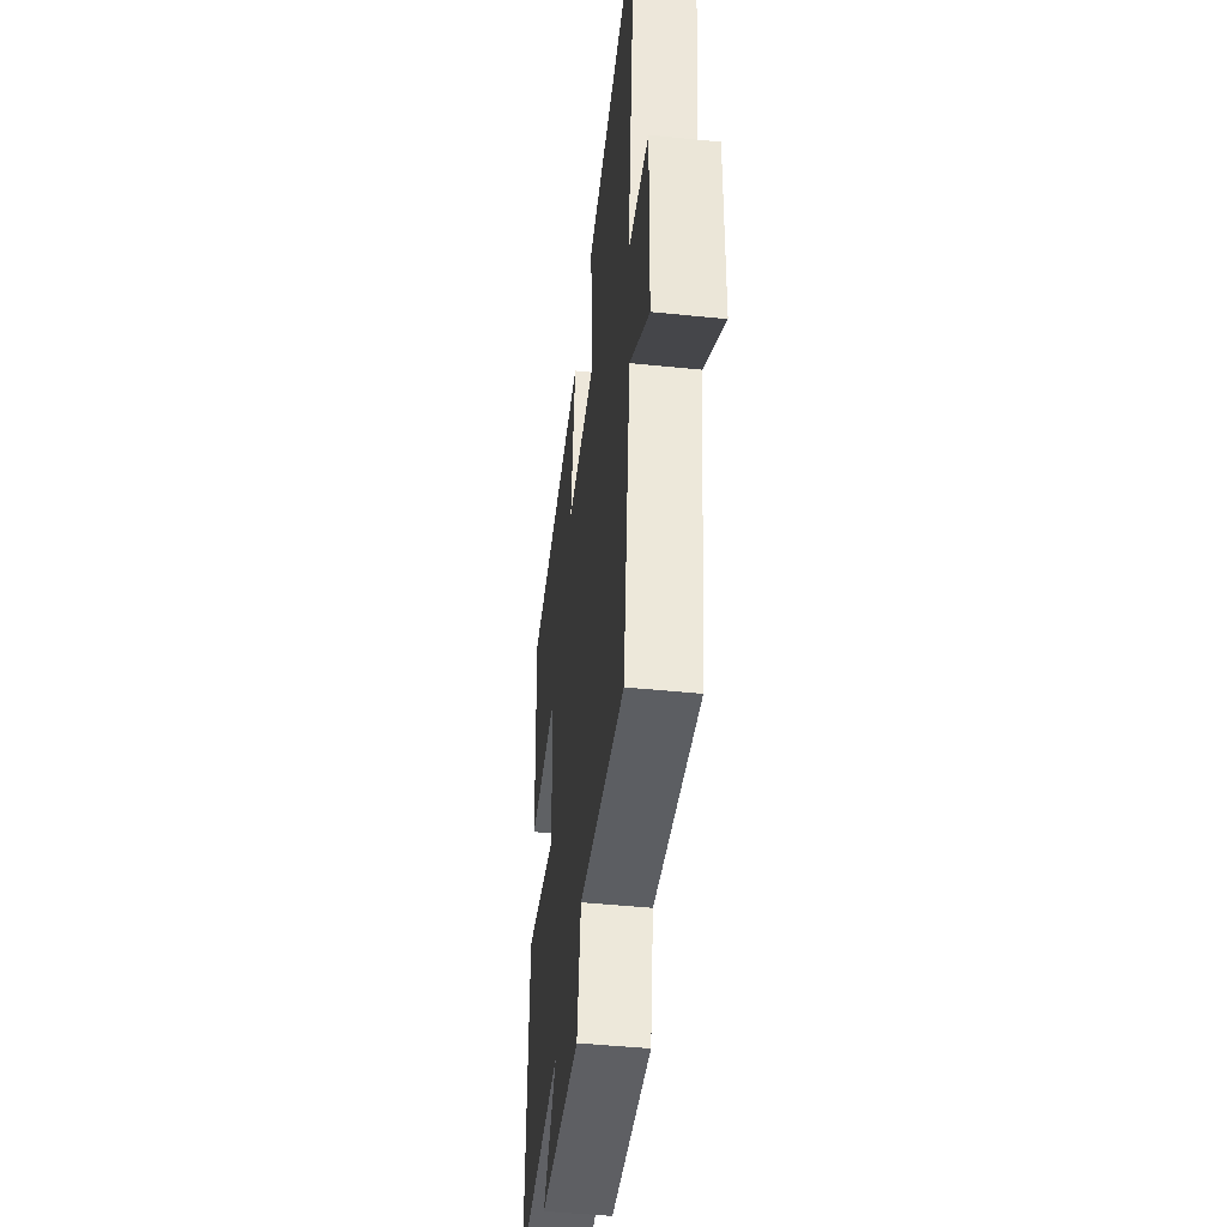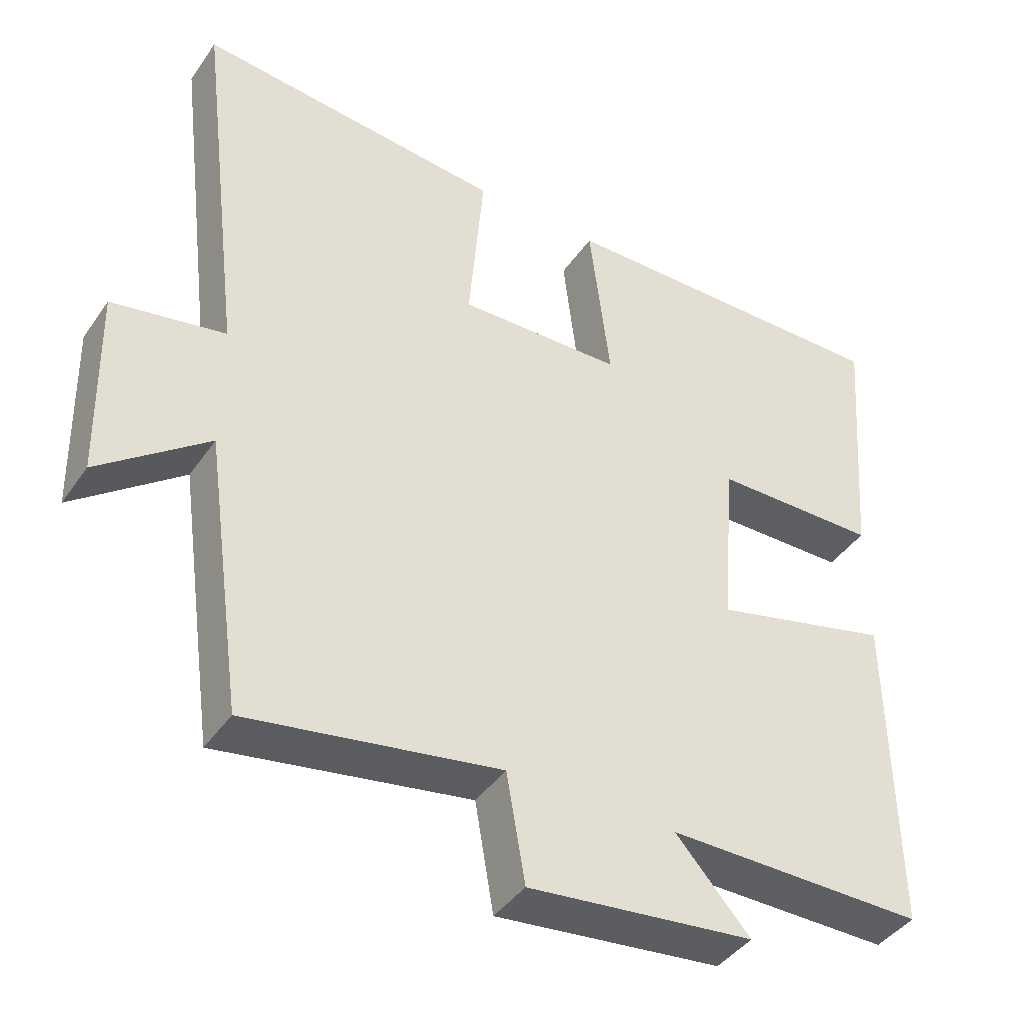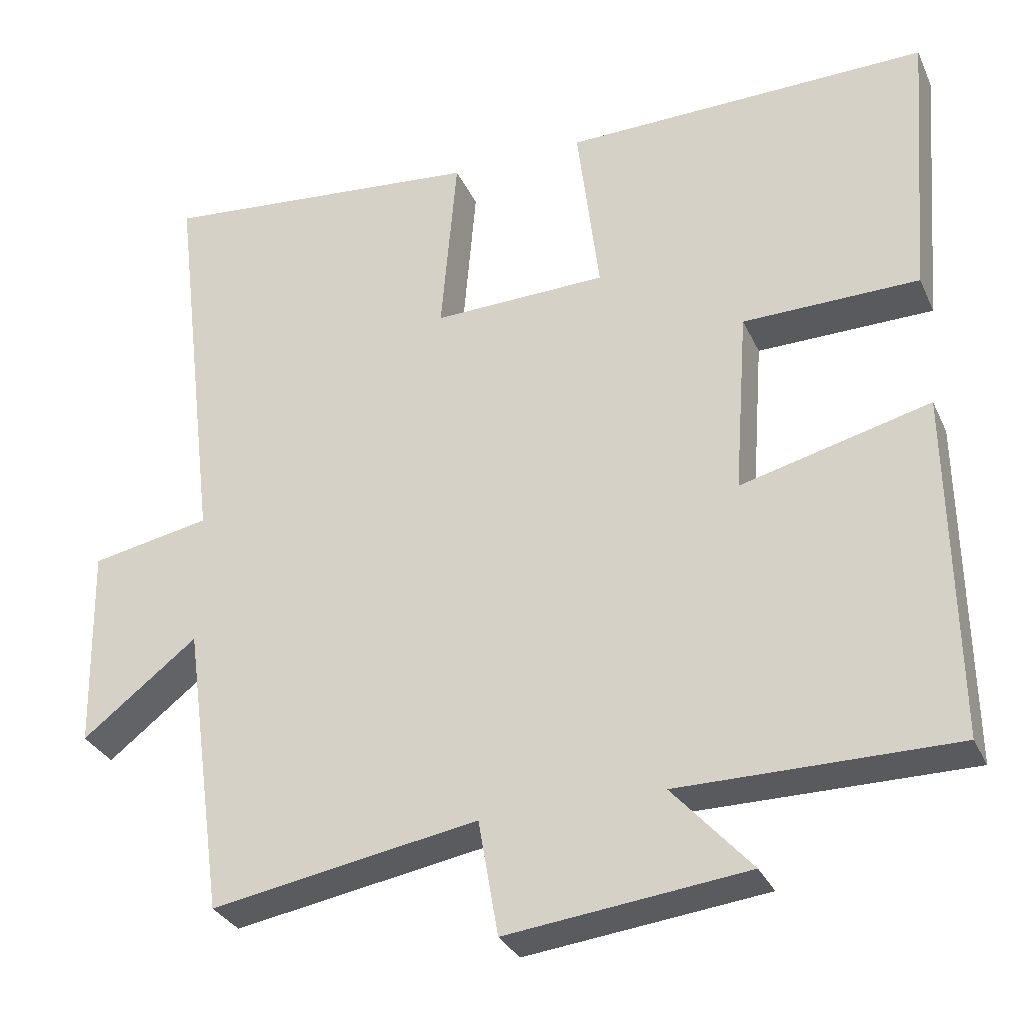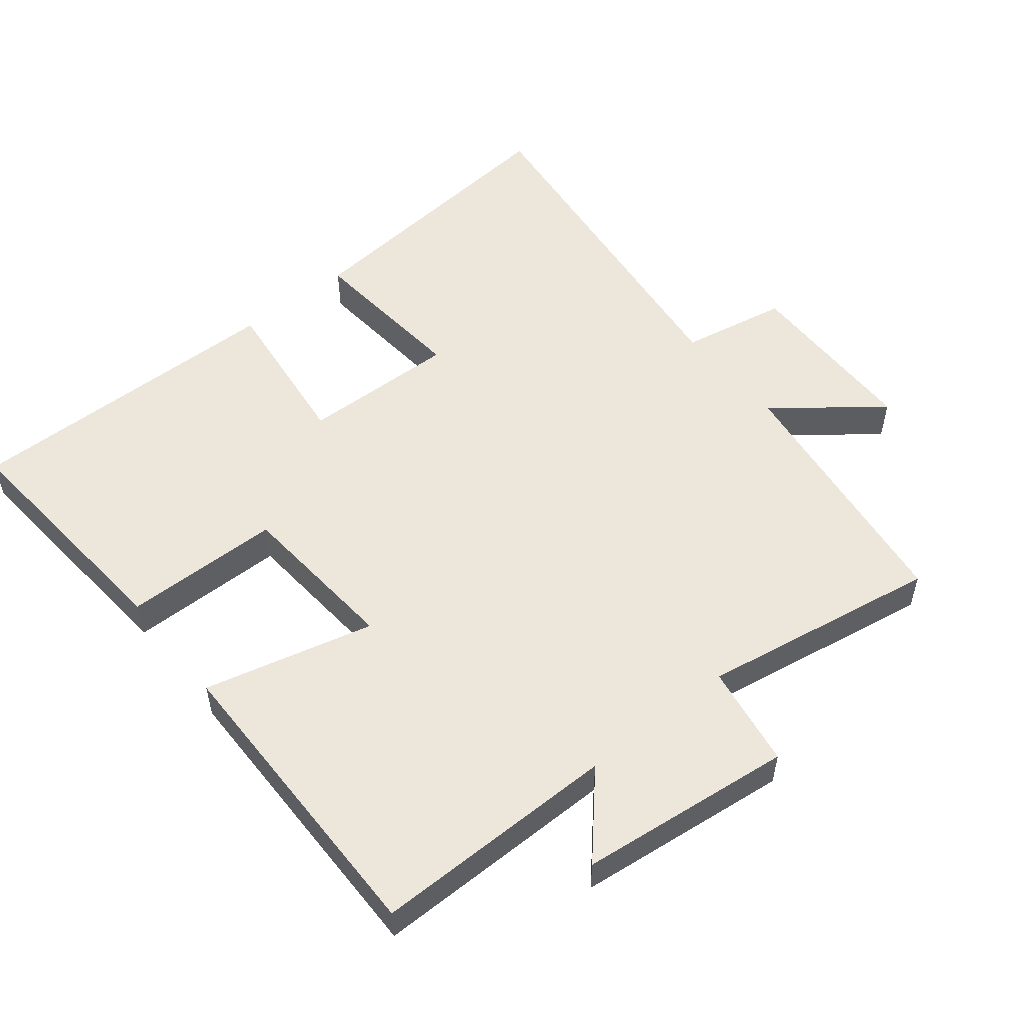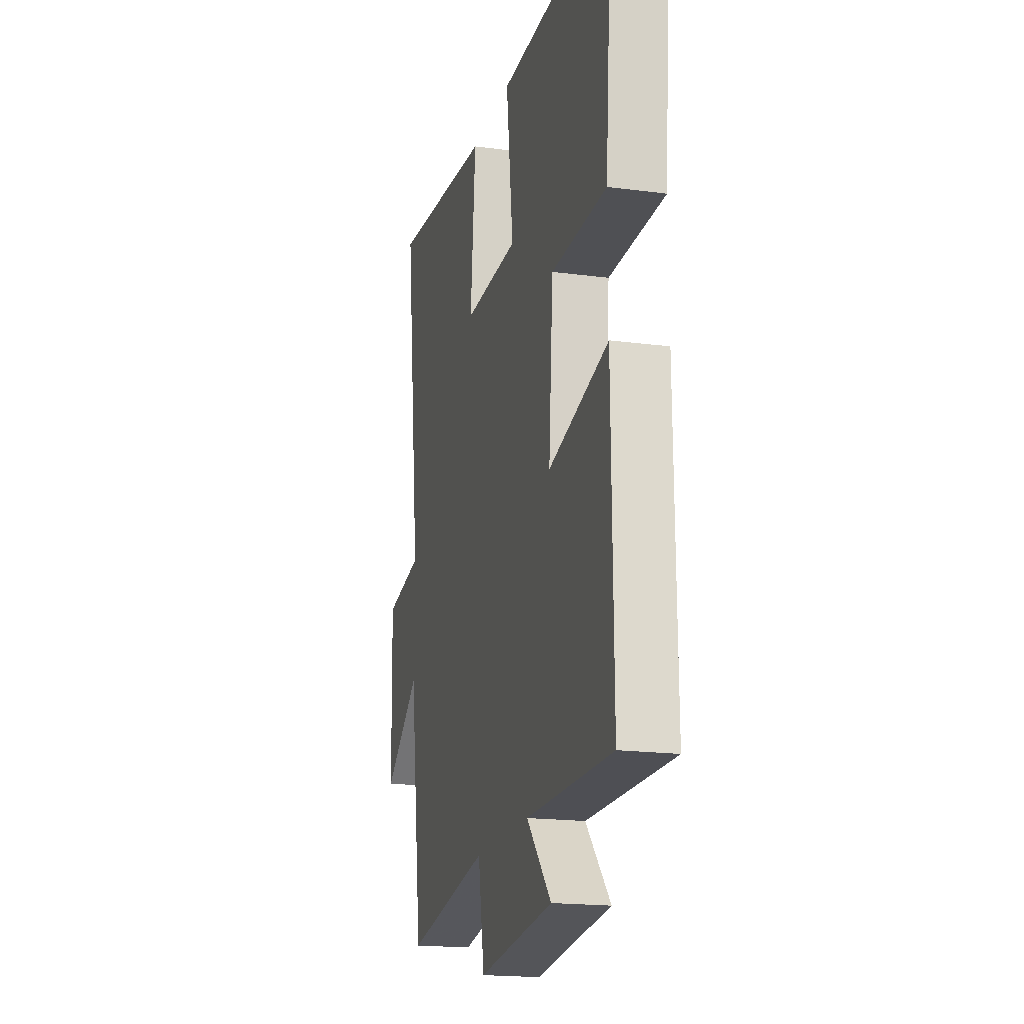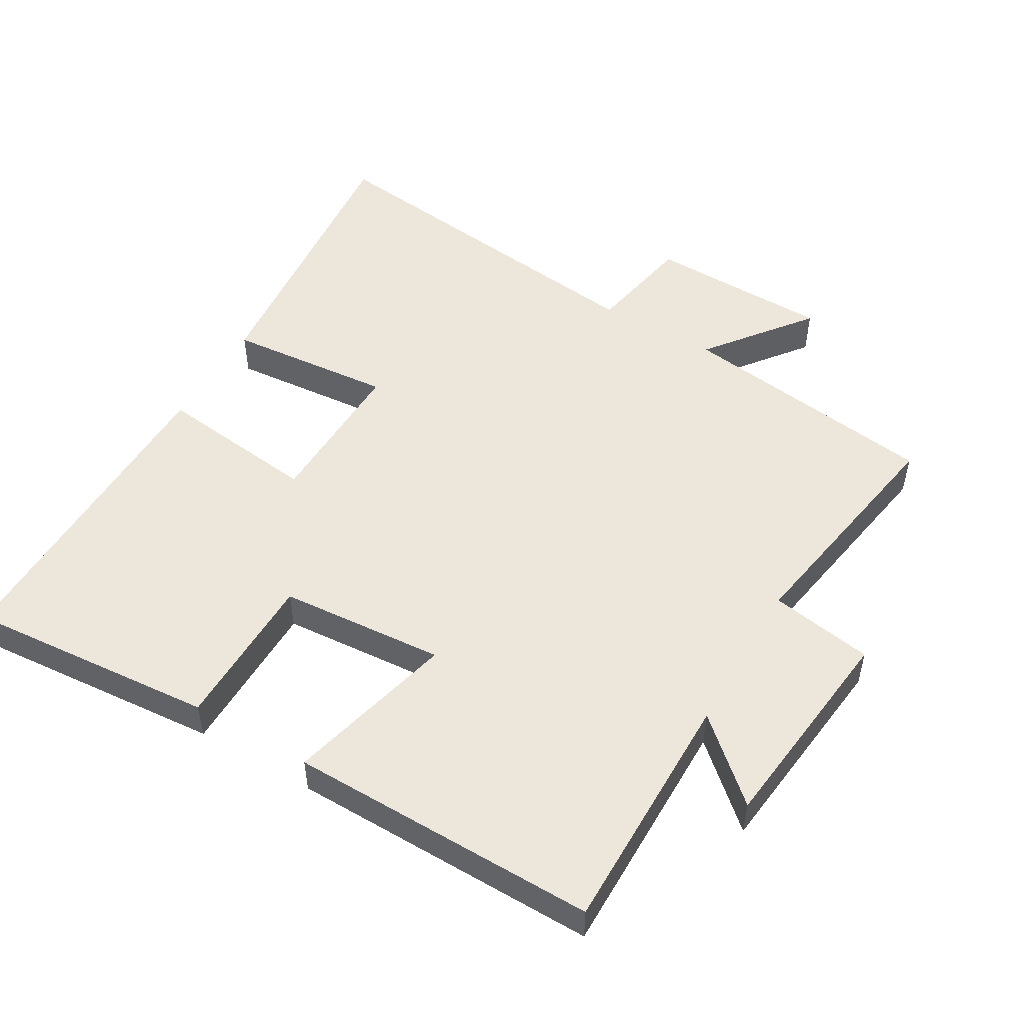
<metadata>
{"format":"obj","ext":"obj","renderer":"f3d","projection":"perspective","resolution":1024,"background":"white","views":[{"elev":-47.0,"azim":-96.6,"up":"+Z"},{"elev":-41.9,"azim":-31.7,"up":"+Z"},{"elev":-31.3,"azim":21.5,"up":"+Z"},{"elev":53.1,"azim":141.0,"up":"+Y"},{"elev":-18.5,"azim":75.7,"up":"+Z"},{"elev":51.1,"azim":120.2,"up":"+Y"}]}
</metadata>
<code>
v -0.565 0.07 0.542
v -0.134 0.07 0.5
v -0.155 0.07 0.254
v 0.075 0.07 0.26
v 0.046 0.07 0.5
v 0.529 0.07 0.507
v 0.5 0.07 0.14
v 0.268 0.07 0.137
v 0.25 0.07 -0.107
v 0.5 0.07 -0.044
v 0.506 0.07 -0.501
v 0.144 0.07 -0.5
v 0.248 0.07 -0.616
v -0.068 0.07 -0.652
v -0.094 0.07 -0.5
v -0.446 0.07 -0.56
v -0.5 0.07 -0.173
v -0.652 0.07 -0.291
v -0.658 0.07 -0.021
v -0.5 0.07 0.009
v -0.565 0 0.542
v -0.134 0 0.5
v -0.155 0 0.254
v 0.075 0 0.26
v 0.046 0 0.5
v 0.529 0 0.507
v 0.5 0 0.14
v 0.268 0 0.137
v 0.25 0 -0.107
v 0.5 0 -0.044
v 0.506 0 -0.501
v 0.144 0 -0.5
v 0.248 0 -0.616
v -0.068 0 -0.652
v -0.094 0 -0.5
v -0.446 0 -0.56
v -0.5 0 -0.173
v -0.652 0 -0.291
v -0.658 0 -0.021
v -0.5 0 0.009
f 17 18 19 20
f 15 16 17 20
f 15 20 1
f 12 13 14 15
f 12 15 1
f 9 10 11 12
f 8 9 12
f 5 6 7 8
f 4 5 8
f 3 4 8 12
f 1 2 3
f 1 3 12
f 40 39 38 37
f 40 37 36 35
f 21 40 35
f 35 34 33 32
f 21 35 32
f 32 31 30 29
f 32 29 28
f 28 27 26 25
f 28 25 24
f 32 28 24 23
f 23 22 21
f 32 23 21
f 1 21 22 2
f 2 22 23 3
f 3 23 24 4
f 4 24 25 5
f 5 25 26 6
f 6 26 27 7
f 7 27 28 8
f 8 28 29 9
f 9 29 30 10
f 10 30 31 11
f 11 31 32 12
f 12 32 33 13
f 13 33 34 14
f 14 34 35 15
f 15 35 36 16
f 16 36 37 17
f 17 37 38 18
f 18 38 39 19
f 19 39 40 20
f 20 40 21 1

</code>
